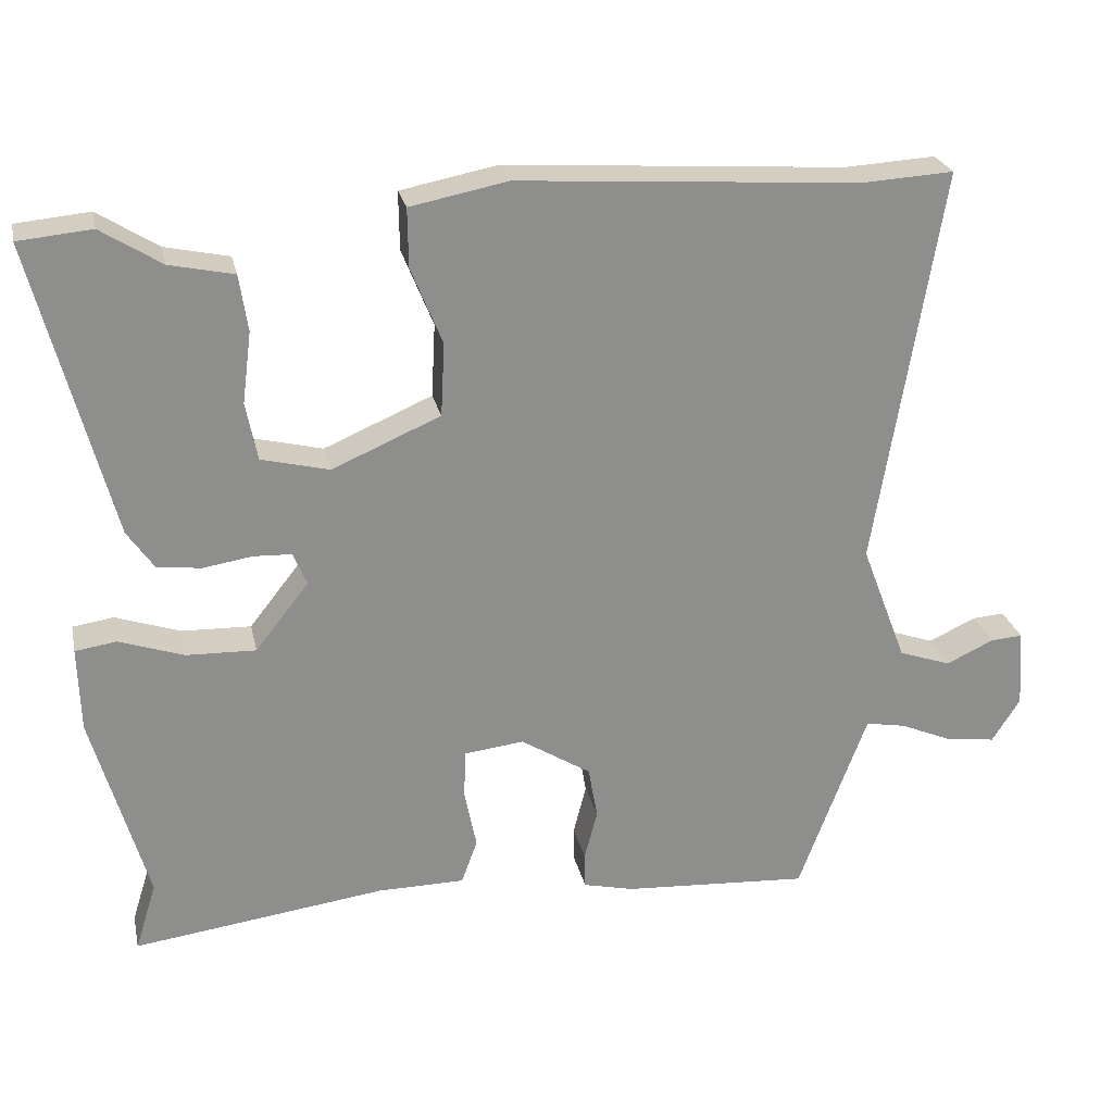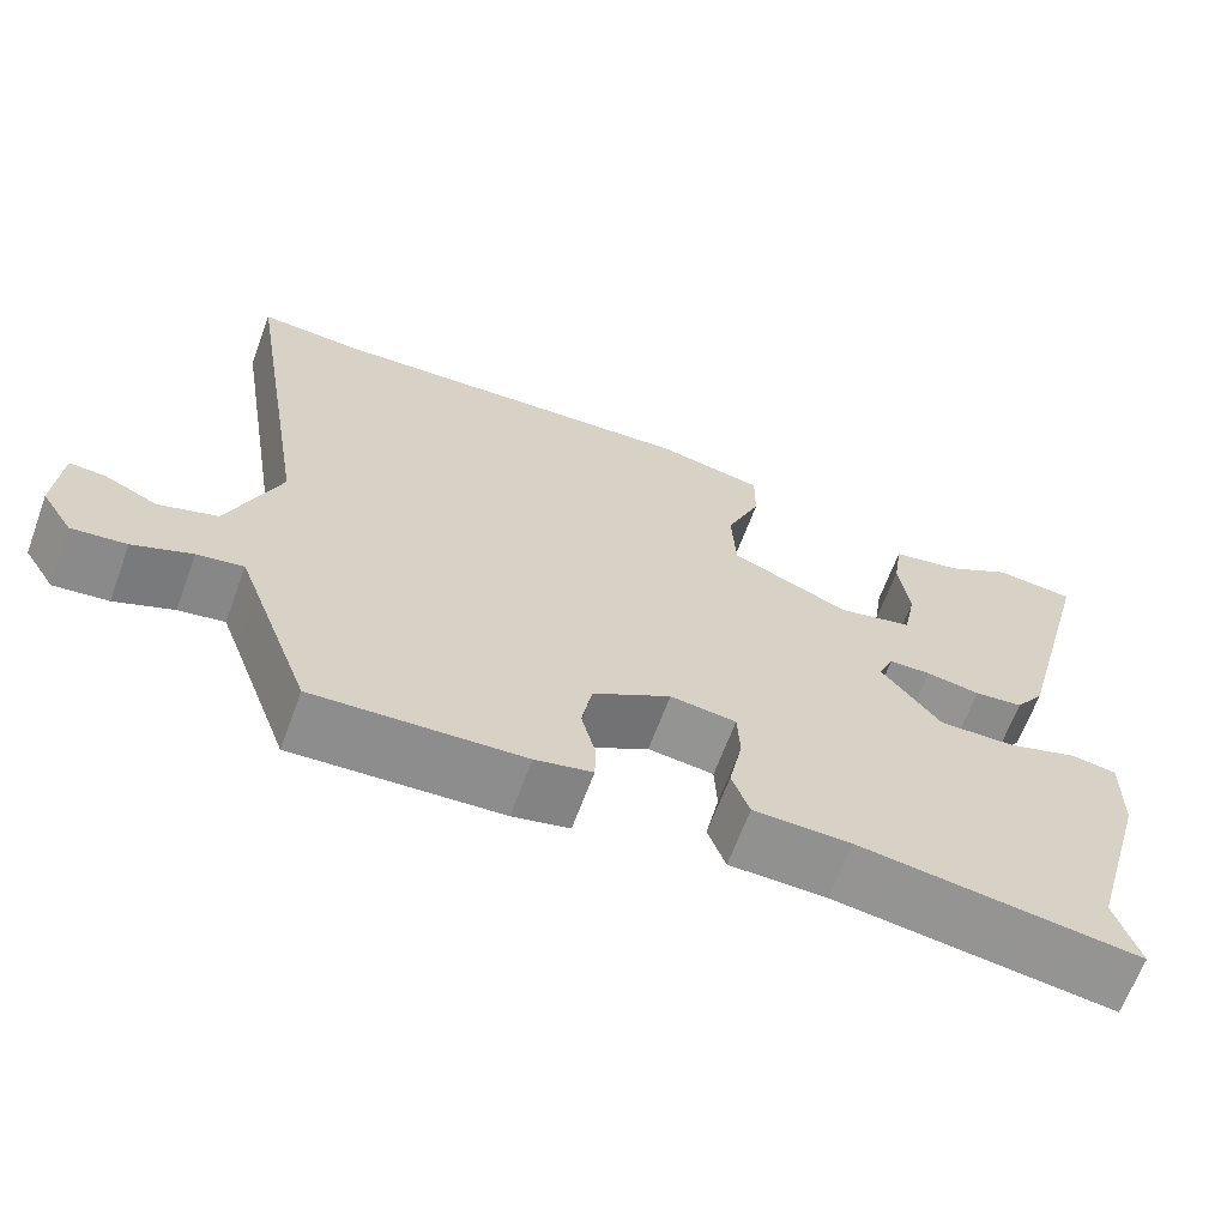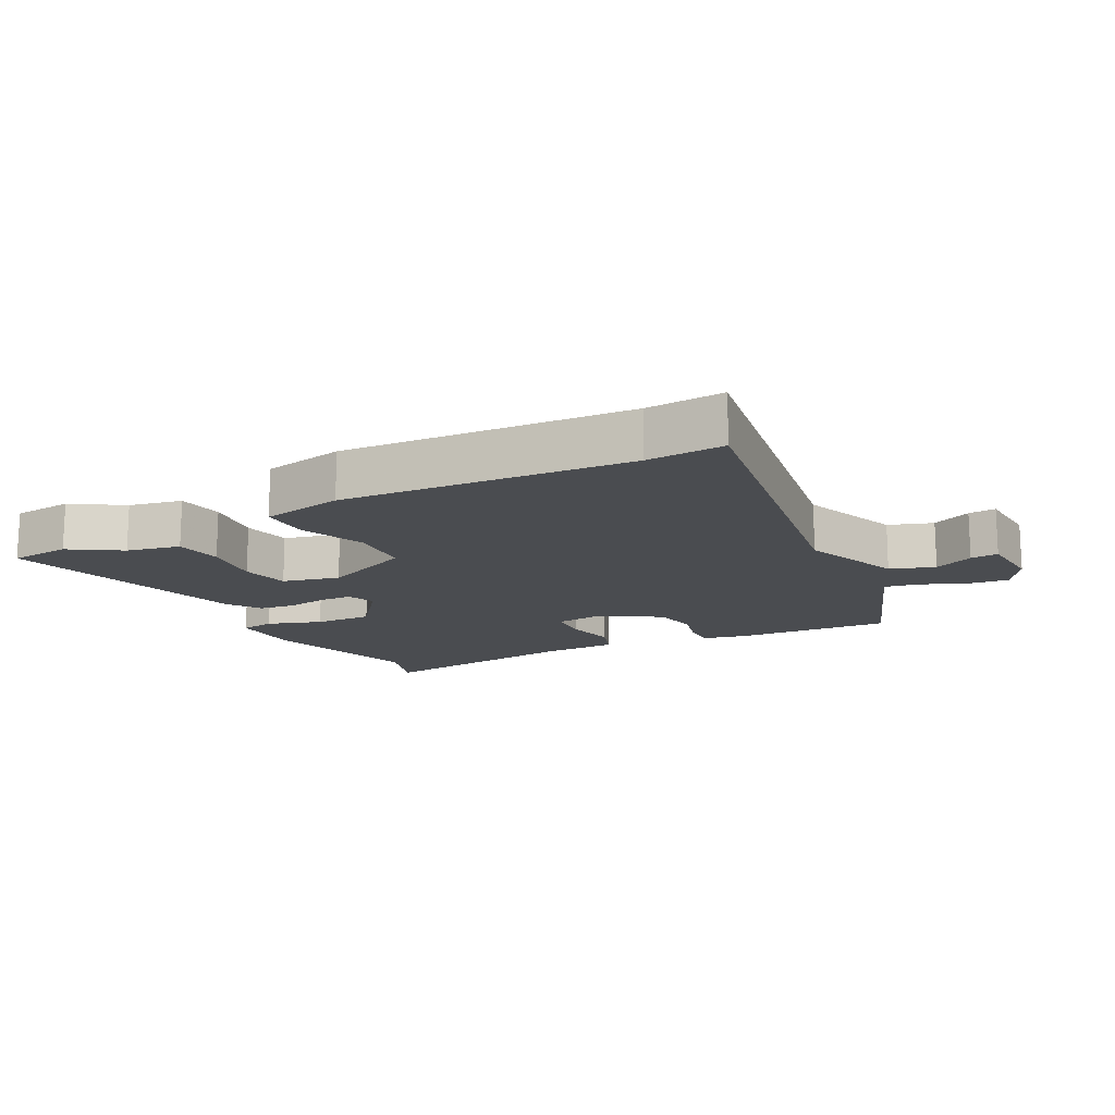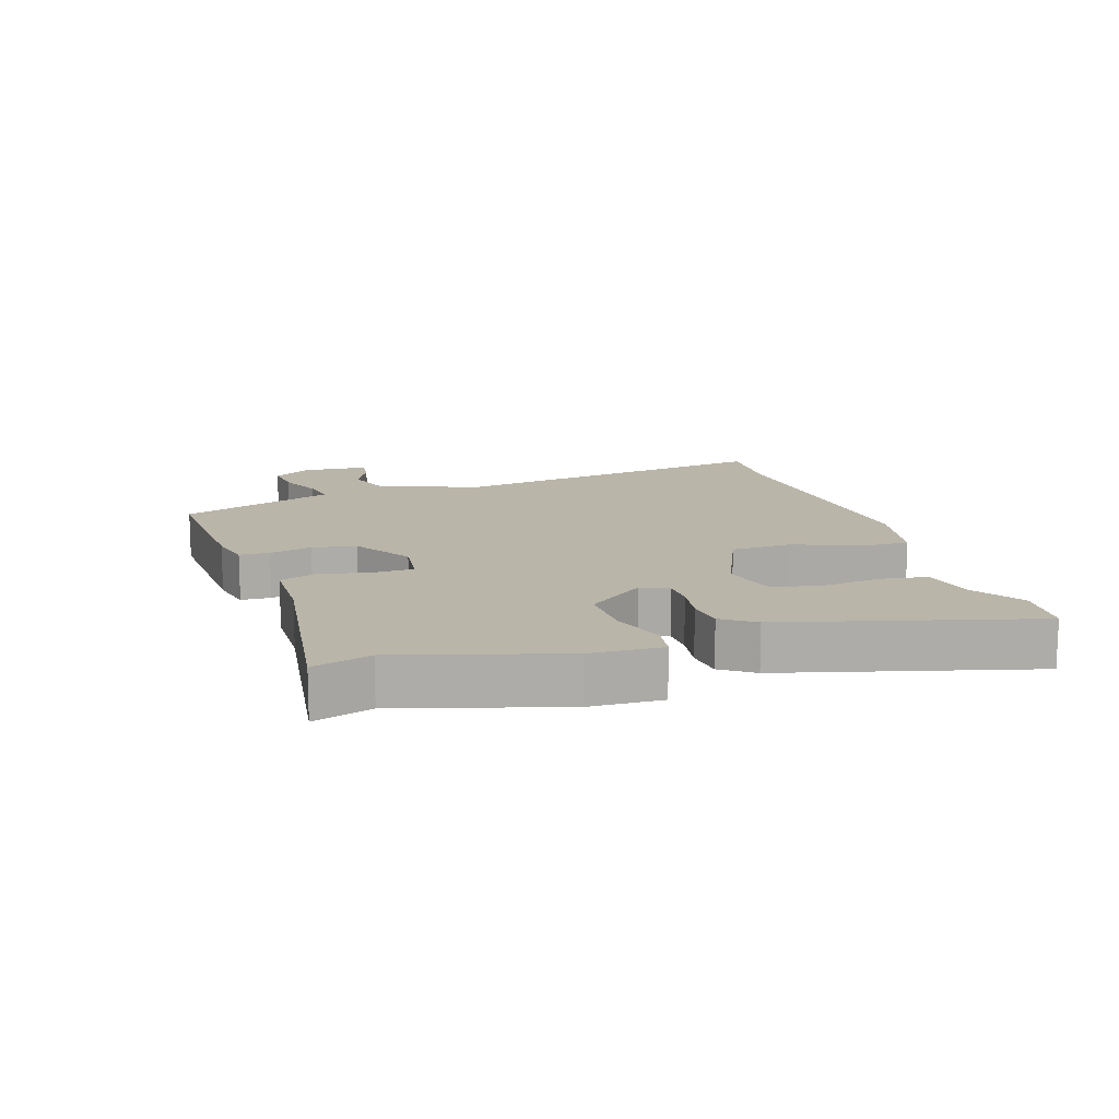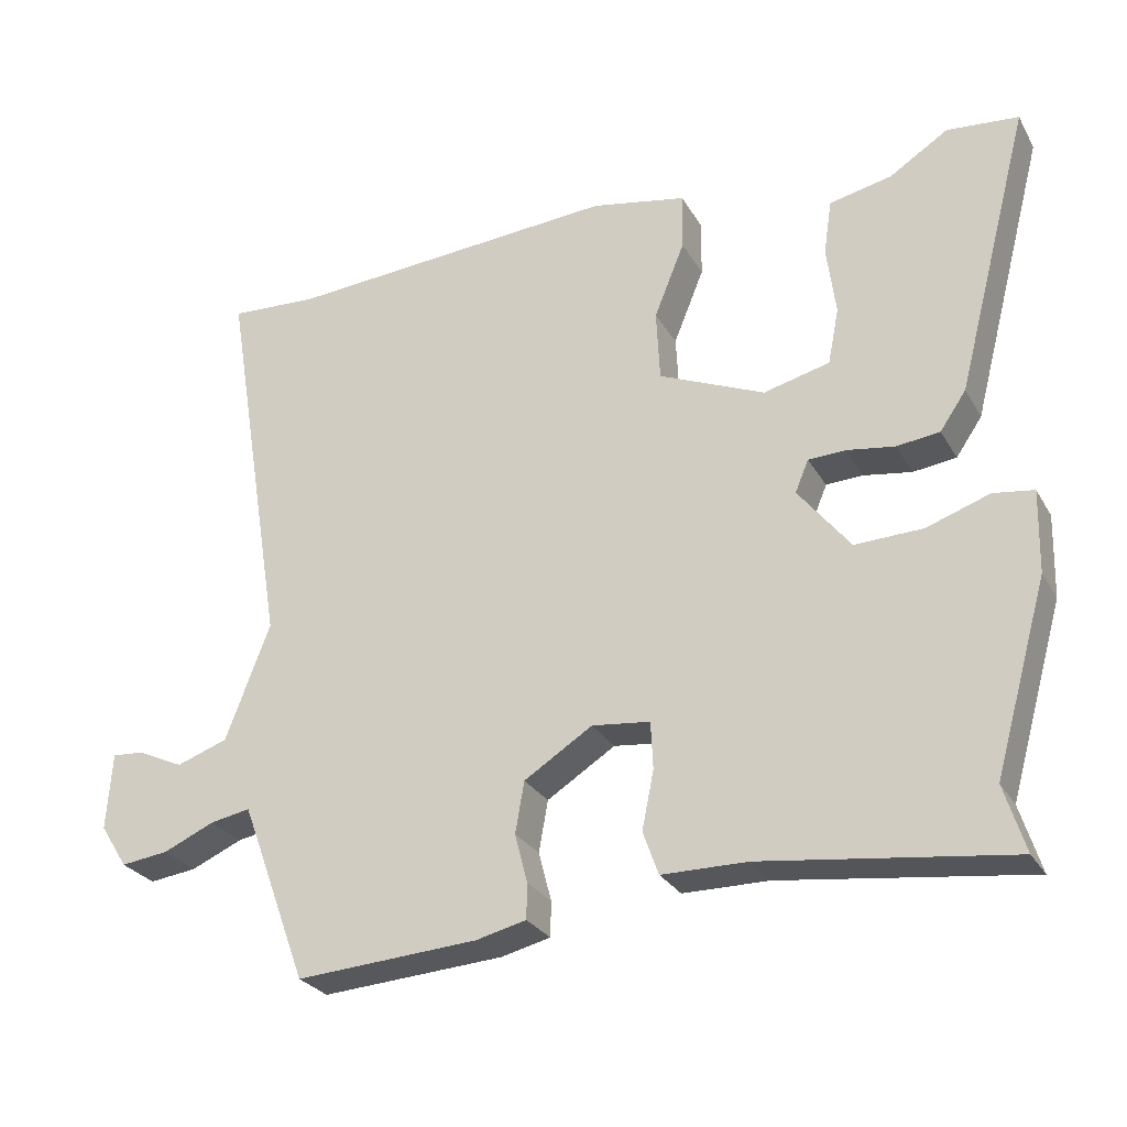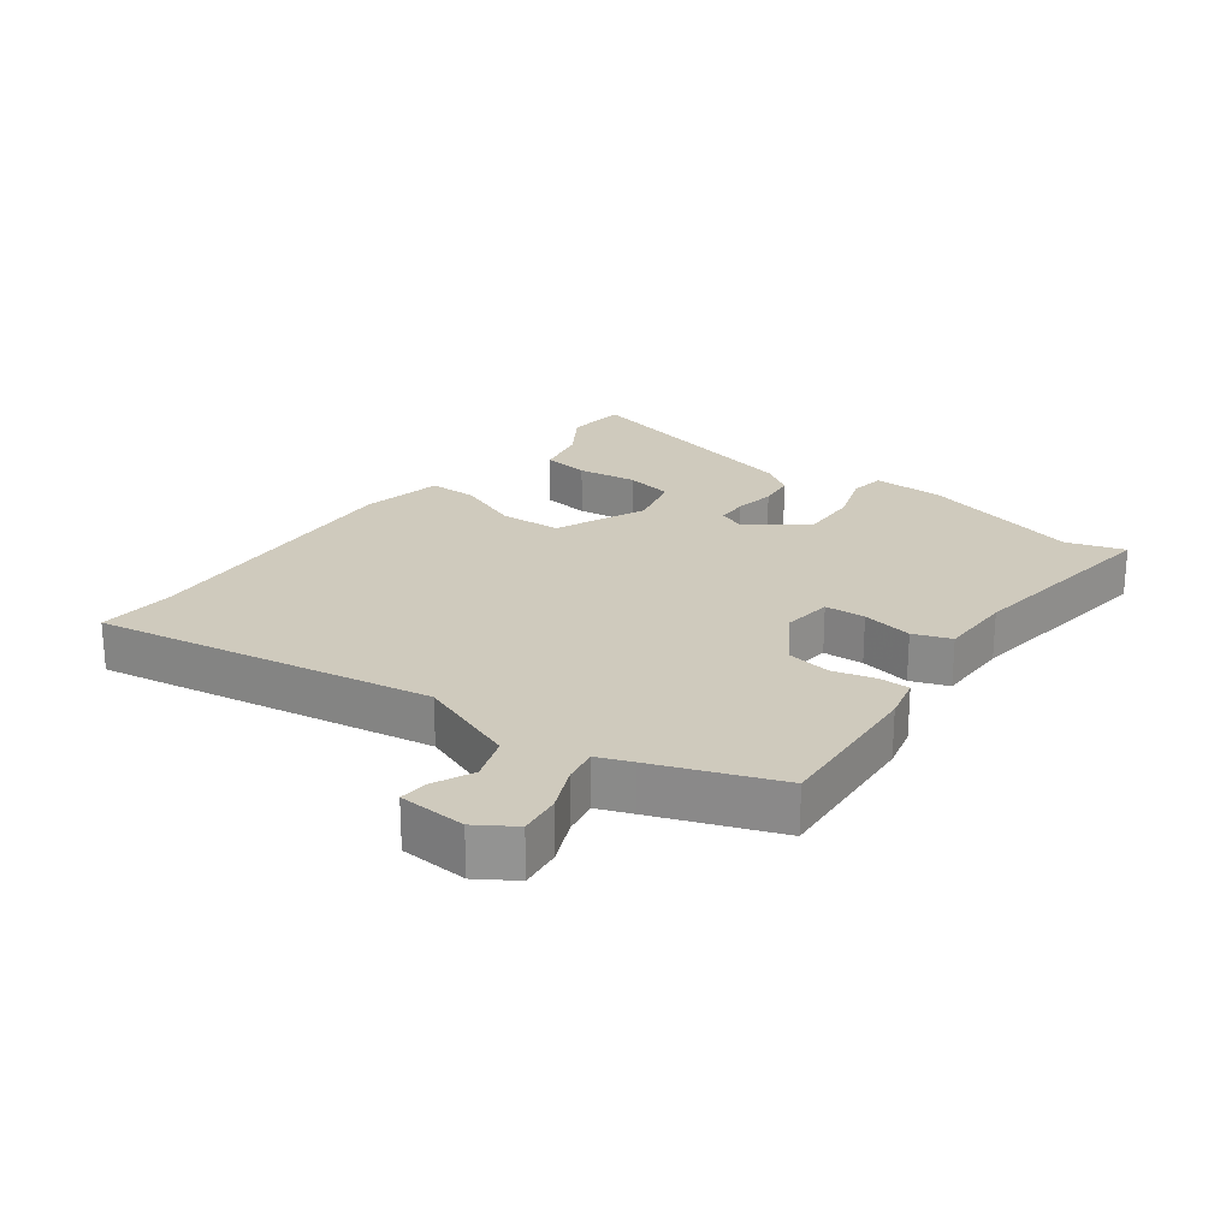
<metadata>
{"format":"obj","ext":"obj","renderer":"f3d","projection":"perspective","resolution":1024,"background":"white","views":[{"elev":25.3,"azim":-12.2,"up":"+Z"},{"elev":-65.7,"azim":159.7,"up":"+Z"},{"elev":-14.8,"azim":27.7,"up":"+Y"},{"elev":13.5,"azim":-107.4,"up":"+Y"},{"elev":-27.5,"azim":-155.7,"up":"+Z"},{"elev":22.8,"azim":126.5,"up":"+Y"}]}
</metadata>
<code>
v -0.502 0.07 -0.505
v -0.474 0.07 -0.415
v -0.546 0.07 -0.162
v -0.549 0.07 -0.051
v -0.495 0.07 -0.043
v -0.41 0.07 -0.072
v -0.319 0.07 -0.075
v -0.249 0.07 0.014
v -0.267 0.07 0.057
v -0.317 0.07 0.059
v -0.381 0.07 0.049
v -0.439 0.07 0.056
v -0.474 0.07 0.107
v -0.575 0.07 0.493
v -0.479 0.07 0.502
v -0.4 0.07 0.452
v -0.316 0.07 0.434
v -0.305 0.07 0.36
v -0.317 0.07 0.267
v -0.302 0.07 0.191
v -0.213 0.07 0.169
v -0.071 0.07 0.23
v -0.066 0.07 0.326
v -0.107 0.07 0.427
v -0.108 0.07 0.504
v 0.02 0.07 0.529
v 0.469 0.07 0.498
v 0.589 0.07 0.505
v 0.503 0.07 -0.019
v 0.563 0.07 -0.176
v 0.632 0.07 -0.2
v 0.694 0.07 -0.171
v 0.737 0.07 -0.168
v 0.744 0.07 -0.272
v 0.707 0.07 -0.33
v 0.643 0.07 -0.322
v 0.574 0.07 -0.292
v 0.52 0.07 -0.282
v 0.5 0.07 -0.335
v 0.43 0.07 -0.524
v 0.185 0.07 -0.508
v 0.118 0.07 -0.492
v 0.117 0.07 -0.445
v 0.134 0.07 -0.379
v 0.122 0.07 -0.31
v 0.03 0.07 -0.252
v -0.048 0.07 -0.261
v -0.051 0.07 -0.324
v -0.035 0.07 -0.403
v -0.056 0.07 -0.461
v -0.171 0.07 -0.462
v -0.502 0 -0.505
v -0.474 0 -0.415
v -0.546 0 -0.162
v -0.549 0 -0.051
v -0.495 0 -0.043
v -0.41 0 -0.072
v -0.319 0 -0.075
v -0.249 0 0.014
v -0.267 0 0.057
v -0.317 0 0.059
v -0.381 0 0.049
v -0.439 0 0.056
v -0.474 0 0.107
v -0.575 0 0.493
v -0.479 0 0.502
v -0.4 0 0.452
v -0.316 0 0.434
v -0.305 0 0.36
v -0.317 0 0.267
v -0.302 0 0.191
v -0.213 0 0.169
v -0.071 0 0.23
v -0.066 0 0.326
v -0.107 0 0.427
v -0.108 0 0.504
v 0.02 0 0.529
v 0.469 0 0.498
v 0.589 0 0.505
v 0.503 0 -0.019
v 0.563 0 -0.176
v 0.632 0 -0.2
v 0.694 0 -0.171
v 0.737 0 -0.168
v 0.744 0 -0.272
v 0.707 0 -0.33
v 0.643 0 -0.322
v 0.574 0 -0.292
v 0.52 0 -0.282
v 0.5 0 -0.335
v 0.43 0 -0.524
v 0.185 0 -0.508
v 0.118 0 -0.492
v 0.117 0 -0.445
v 0.134 0 -0.379
v 0.122 0 -0.31
v 0.03 0 -0.252
v -0.048 0 -0.261
v -0.051 0 -0.324
v -0.035 0 -0.403
v -0.056 0 -0.461
v -0.171 0 -0.462
f 48 49 50 51
f 51 1 2
f 48 51 2
f 47 48 2
f 42 43 44
f 41 42 44
f 40 41 44
f 39 40 44
f 38 39 44 45
f 35 36 37
f 34 35 37
f 33 34 37
f 32 33 37
f 31 32 37
f 30 31 37 38
f 38 45 46
f 30 38 46
f 29 30 46
f 25 26 27
f 24 25 27
f 23 24 27
f 29 46 47
f 28 29 47
f 27 28 47
f 23 27 47
f 22 23 47
f 16 17 18 19
f 16 19 20
f 15 16 20
f 14 15 20
f 13 14 20
f 12 13 20
f 11 12 20
f 10 11 20
f 9 10 20 21
f 4 5 6
f 3 4 6
f 2 3 6
f 47 2 6
f 47 6 7
f 21 22 47
f 9 21 47
f 8 9 47
f 7 8 47
f 102 101 100 99
f 53 52 102
f 53 102 99
f 53 99 98
f 95 94 93
f 95 93 92
f 95 92 91
f 95 91 90
f 96 95 90 89
f 88 87 86
f 88 86 85
f 88 85 84
f 88 84 83
f 88 83 82
f 89 88 82 81
f 97 96 89
f 97 89 81
f 97 81 80
f 78 77 76
f 78 76 75
f 78 75 74
f 98 97 80
f 98 80 79
f 98 79 78
f 98 78 74
f 98 74 73
f 70 69 68 67
f 71 70 67
f 71 67 66
f 71 66 65
f 71 65 64
f 71 64 63
f 71 63 62
f 71 62 61
f 72 71 61 60
f 57 56 55
f 57 55 54
f 57 54 53
f 57 53 98
f 58 57 98
f 98 73 72
f 98 72 60
f 98 60 59
f 98 59 58
f 1 52 53 2
f 2 53 54 3
f 3 54 55 4
f 4 55 56 5
f 5 56 57 6
f 6 57 58 7
f 7 58 59 8
f 8 59 60 9
f 9 60 61 10
f 10 61 62 11
f 11 62 63 12
f 12 63 64 13
f 13 64 65 14
f 14 65 66 15
f 15 66 67 16
f 16 67 68 17
f 17 68 69 18
f 18 69 70 19
f 19 70 71 20
f 20 71 72 21
f 21 72 73 22
f 22 73 74 23
f 23 74 75 24
f 24 75 76 25
f 25 76 77 26
f 26 77 78 27
f 27 78 79 28
f 28 79 80 29
f 29 80 81 30
f 30 81 82 31
f 31 82 83 32
f 32 83 84 33
f 33 84 85 34
f 34 85 86 35
f 35 86 87 36
f 36 87 88 37
f 37 88 89 38
f 38 89 90 39
f 39 90 91 40
f 40 91 92 41
f 41 92 93 42
f 42 93 94 43
f 43 94 95 44
f 44 95 96 45
f 45 96 97 46
f 46 97 98 47
f 47 98 99 48
f 48 99 100 49
f 49 100 101 50
f 50 101 102 51
f 51 102 52 1

</code>
